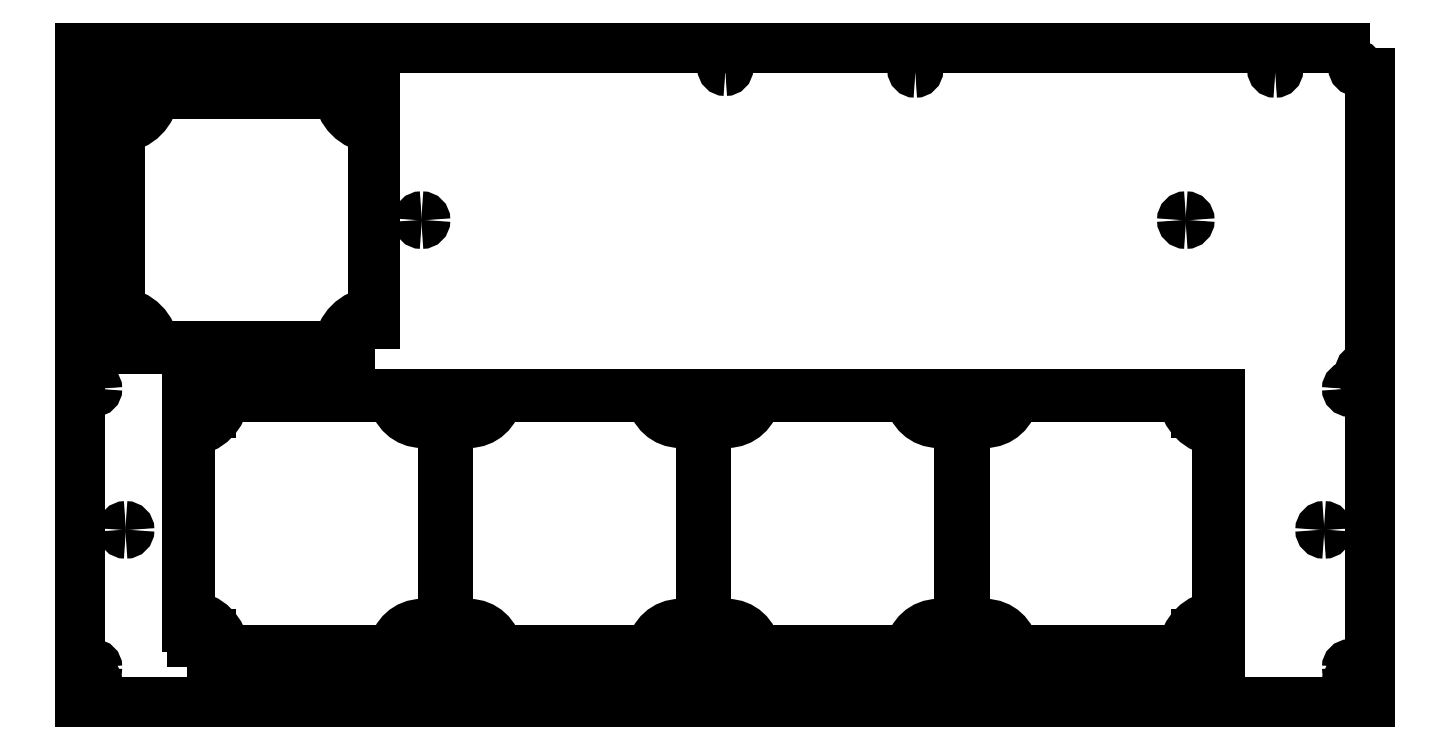
<metadata>
{"format":"dxf","ext":"dxf","renderer":"ezdxf+matplotlib","layout":"modelspace","background":"white","min_lineweight":24,"dpi":150}
</metadata>
<code>
0
SECTION
2
ENTITIES
0
POLYLINE
8
s005-#def-solid-edge
10
0
20
0
30
0
70
    0
0
VERTEX
8
s005-#def-solid-edge
10
170.3
20
161.5
30
0
0
VERTEX
8
s005-#def-solid-edge
10
128.5
20
161.5
30
0
0
VERTEX
8
s005-#def-solid-edge
10
78.5
20
161.5
30
0
0
SEQEND
8
s005-#def-solid-edge
0
POLYLINE
8
s005-#def-solid-edge
10
0
20
0
30
0
70
    0
0
VERTEX
8
s005-#def-solid-edge
10
78.5
20
24.5
30
0
0
VERTEX
8
s005-#def-solid-edge
10
128.5
20
24.5
30
0
0
VERTEX
8
s005-#def-solid-edge
10
170.3
20
24.5
30
0
0
SEQEND
8
s005-#def-solid-edge
0
POLYLINE
8
s005-#def-solid-edge
10
0
20
0
30
0
70
    0
0
VERTEX
8
s005-#def-solid-edge
10
185.8
20
38.5
30
0
0
VERTEX
8
s005-#def-solid-edge
10
197
20
38.5
30
0
0
VERTEX
8
s005-#def-solid-edge
10
197
20
93
30
0
0
VERTEX
8
s005-#def-solid-edge
10
197
20
147.5
30
0
0
VERTEX
8
s005-#def-solid-edge
10
185.8
20
147.5
30
0
0
SEQEND
8
s005-#def-solid-edge
0
POLYLINE
8
s005-#def-solid-edge
10
0
20
0
30
0
70
    0
0
VERTEX
8
s005-#def-solid-edge
10
310.3
20
161.5
30
0
0
VERTEX
8
s005-#def-solid-edge
10
268.5
20
161.5
30
0
0
VERTEX
8
s005-#def-solid-edge
10
226.7
20
161.5
30
0
0
SEQEND
8
s005-#def-solid-edge
0
POLYLINE
8
s005-#def-solid-edge
10
0
20
0
30
0
70
    0
0
VERTEX
8
s005-#def-solid-edge
10
211.2
20
147.5
30
0
0
VERTEX
8
s005-#def-solid-edge
10
200
20
147.5
30
0
0
VERTEX
8
s005-#def-solid-edge
10
200
20
93
30
0
0
VERTEX
8
s005-#def-solid-edge
10
200
20
38.5
30
0
0
VERTEX
8
s005-#def-solid-edge
10
211.2
20
38.5
30
0
0
SEQEND
8
s005-#def-solid-edge
0
POLYLINE
8
s005-#def-solid-edge
10
0
20
0
30
0
70
    0
0
VERTEX
8
s005-#def-solid-edge
10
226.7
20
24.5
30
0
0
VERTEX
8
s005-#def-solid-edge
10
268.5
20
24.5
30
0
0
VERTEX
8
s005-#def-solid-edge
10
310.3
20
24.5
30
0
0
SEQEND
8
s005-#def-solid-edge
0
POLYLINE
8
s005-#def-solid-edge
10
0
20
0
30
0
70
    0
0
VERTEX
8
s005-#def-solid-edge
10
325.8
20
38.5
30
0
0
VERTEX
8
s005-#def-solid-edge
10
337
20
38.5
30
0
0
VERTEX
8
s005-#def-solid-edge
10
337
20
93
30
0
0
VERTEX
8
s005-#def-solid-edge
10
337
20
147.5
30
0
0
VERTEX
8
s005-#def-solid-edge
10
325.8
20
147.5
30
0
0
SEQEND
8
s005-#def-solid-edge
0
POLYLINE
8
s005-#def-solid-edge
10
0
20
0
30
0
70
    0
0
VERTEX
8
s005-#def-solid-edge
10
450.3
20
161.5
30
0
0
VERTEX
8
s005-#def-solid-edge
10
408.5
20
161.5
30
0
0
VERTEX
8
s005-#def-solid-edge
10
366.7
20
161.5
30
0
0
SEQEND
8
s005-#def-solid-edge
0
POLYLINE
8
s005-#def-solid-edge
10
0
20
0
30
0
70
    0
0
VERTEX
8
s005-#def-solid-edge
10
351.2
20
147.5
30
0
0
VERTEX
8
s005-#def-solid-edge
10
340
20
147.5
30
0
0
VERTEX
8
s005-#def-solid-edge
10
340
20
93
30
0
0
VERTEX
8
s005-#def-solid-edge
10
340
20
38.5
30
0
0
VERTEX
8
s005-#def-solid-edge
10
351.2
20
38.5
30
0
0
SEQEND
8
s005-#def-solid-edge
0
POLYLINE
8
s005-#def-solid-edge
10
0
20
0
30
0
70
    0
0
VERTEX
8
s005-#def-solid-edge
10
366.7
20
24.5
30
0
0
VERTEX
8
s005-#def-solid-edge
10
408.5
20
24.5
30
0
0
VERTEX
8
s005-#def-solid-edge
10
450.3
20
24.5
30
0
0
SEQEND
8
s005-#def-solid-edge
0
POLYLINE
8
s005-#def-solid-edge
10
0
20
0
30
0
70
    0
0
VERTEX
8
s005-#def-solid-edge
10
465.8
20
38.5
30
0
0
VERTEX
8
s005-#def-solid-edge
10
477
20
38.5
30
0
0
VERTEX
8
s005-#def-solid-edge
10
477
20
93
30
0
0
VERTEX
8
s005-#def-solid-edge
10
477
20
147.5
30
0
0
VERTEX
8
s005-#def-solid-edge
10
465.8
20
147.5
30
0
0
SEQEND
8
s005-#def-solid-edge
0
POLYLINE
8
s005-#def-solid-edge
10
0
20
0
30
0
70
    0
0
VERTEX
8
s005-#def-solid-edge
10
598.5
20
161.5
30
0
0
VERTEX
8
s005-#def-solid-edge
10
548.5
20
161.5
30
0
0
VERTEX
8
s005-#def-solid-edge
10
506.7
20
161.5
30
0
0
SEQEND
8
s005-#def-solid-edge
0
POLYLINE
8
s005-#def-solid-edge
10
0
20
0
30
0
70
    0
0
VERTEX
8
s005-#def-solid-edge
10
491.2
20
147.5
30
0
0
VERTEX
8
s005-#def-solid-edge
10
480
20
147.5
30
0
0
VERTEX
8
s005-#def-solid-edge
10
480
20
93
30
0
0
VERTEX
8
s005-#def-solid-edge
10
480
20
38.5
30
0
0
VERTEX
8
s005-#def-solid-edge
10
491.2
20
38.5
30
0
0
SEQEND
8
s005-#def-solid-edge
0
POLYLINE
8
s005-#def-solid-edge
10
0
20
0
30
0
70
    0
0
VERTEX
8
s005-#def-solid-edge
10
506.7
20
24.5
30
0
0
VERTEX
8
s005-#def-solid-edge
10
548.5
20
24.5
30
0
0
VERTEX
8
s005-#def-solid-edge
10
598.5
20
24.5
30
0
0
SEQEND
8
s005-#def-solid-edge
0
POLYLINE
8
s005-#def-solid-edge
10
0
20
0
30
0
70
    0
0
VERTEX
8
s005-#def-solid-edge
10
140.5
20
326
30
0
0
VERTEX
8
s005-#def-solid-edge
10
90.5
20
326
30
0
0
VERTEX
8
s005-#def-solid-edge
10
40.5
20
326
30
0
0
SEQEND
8
s005-#def-solid-edge
0
POLYLINE
8
s005-#def-solid-edge
10
0
20
0
30
0
70
    0
0
VERTEX
8
s005-#def-solid-edge
10
22
20
307.5
30
0
0
VERTEX
8
s005-#def-solid-edge
10
22
20
257.5
30
0
0
VERTEX
8
s005-#def-solid-edge
10
22
20
207.5
30
0
0
SEQEND
8
s005-#def-solid-edge
0
POLYLINE
8
s005-#def-solid-edge
10
0
20
0
30
0
70
    0
0
VERTEX
8
s005-#def-solid-edge
10
40.5
20
189
30
0
0
VERTEX
8
s005-#def-solid-edge
10
90.5
20
189
30
0
0
VERTEX
8
s005-#def-solid-edge
10
140.5
20
189
30
0
0
SEQEND
8
s005-#def-solid-edge
0
POLYLINE
8
s005-#def-solid-edge
10
0
20
0
30
0
70
    0
0
VERTEX
8
s005-#def-solid-edge
10
159
20
207.5
30
0
0
VERTEX
8
s005-#def-solid-edge
10
159
20
257.5
30
0
0
VERTEX
8
s005-#def-solid-edge
10
159
20
307.5
30
0
0
SEQEND
8
s005-#def-solid-edge
0
POLYLINE
8
s005-#def-solid-edge
10
0
20
0
30
0
70
    0
0
VERTEX
8
s005-#def-solid-edge
10
700
20
351
30
0
0
VERTEX
8
s005-#def-solid-edge
10
0
20
351
30
0
0
VERTEX
8
s005-#def-solid-edge
10
0
20
347
30
0
0
VERTEX
8
s005-#def-solid-edge
10
0
20
0
30
0
0
VERTEX
8
s005-#def-solid-edge
10
0
20
-4
30
0
0
VERTEX
8
s005-#def-solid-edge
10
700
20
-4
30
0
0
VERTEX
8
s005-#def-solid-edge
10
700
20
0
30
0
0
VERTEX
8
s005-#def-solid-edge
10
700
20
347
30
0
0
VERTEX
8
s005-#def-solid-edge
10
700
20
351
30
0
0
SEQEND
8
s005-#def-solid-edge
0
POLYLINE
8
s005-#def-solid-edge
10
0
20
0
30
0
70
    0
0
VERTEX
8
s005-#def-solid-edge
10
58.5
20
23
30
0
0
VERTEX
8
s005-#def-solid-edge
10
58.5
20
163
30
0
0
VERTEX
8
s005-#def-solid-edge
10
618.5
20
163
30
0
0
VERTEX
8
s005-#def-solid-edge
10
618.5
20
23
30
0
0
VERTEX
8
s005-#def-solid-edge
10
58.5
20
23
30
0
0
SEQEND
8
s005-#def-solid-edge
0
POLYLINE
8
s005-#def-solid-edge
10
0
20
0
30
0
70
    0
0
VERTEX
8
s005-#def-solid-edge
10
160.5
20
187.5
30
0
0
VERTEX
8
s005-#def-solid-edge
10
20.5
20
187.5
30
0
0
VERTEX
8
s005-#def-solid-edge
10
20.5
20
327.5
30
0
0
VERTEX
8
s005-#def-solid-edge
10
160.5
20
327.5
30
0
0
VERTEX
8
s005-#def-solid-edge
10
160.5
20
187.5
30
0
0
SEQEND
8
s005-#def-solid-edge
0
LINE
8
s005-#def-solid-edge
10
60
20
143
11
60
21
43
0
LINE
8
s005-#def-solid-edge
10
61.25
20
28.6
11
71.25
21
28.6
0
LINE
8
s005-#def-solid-edge
10
71.25
20
32.9
11
61.25
21
32.9
0
LINE
8
s005-#def-solid-edge
10
71.25
20
157.4
11
61.25
21
157.4
0
LINE
8
s005-#def-solid-edge
10
61.25
20
153.1
11
71.25
21
153.1
0
LINE
8
s005-#def-solid-edge
10
211.2
20
32.9
11
185.8
21
32.9
0
LINE
8
s005-#def-solid-edge
10
185.8
20
28.6
11
211.2
21
28.6
0
LINE
8
s005-#def-solid-edge
10
351.2
20
32.9
11
325.8
21
32.9
0
LINE
8
s005-#def-solid-edge
10
325.8
20
28.6
11
351.2
21
28.6
0
LINE
8
s005-#def-solid-edge
10
617
20
43
11
617
21
143
0
LINE
8
s005-#def-solid-edge
10
491.2
20
32.9
11
465.8
21
32.9
0
LINE
8
s005-#def-solid-edge
10
465.8
20
28.6
11
491.2
21
28.6
0
LINE
8
s005-#def-solid-edge
10
465.8
20
153.1
11
491.2
21
153.1
0
LINE
8
s005-#def-solid-edge
10
491.2
20
157.4
11
465.8
21
157.4
0
LINE
8
s005-#def-solid-edge
10
325.8
20
153.1
11
351.2
21
153.1
0
LINE
8
s005-#def-solid-edge
10
351.2
20
157.4
11
325.8
21
157.4
0
LINE
8
s005-#def-solid-edge
10
185.8
20
153.1
11
211.2
21
153.1
0
LINE
8
s005-#def-solid-edge
10
211.2
20
157.4
11
185.8
21
157.4
0
LINE
8
s005-#def-solid-edge
10
615.8
20
157.4
11
605.8
21
157.4
0
LINE
8
s005-#def-solid-edge
10
605.8
20
153.1
11
615.8
21
153.1
0
LINE
8
s005-#def-solid-edge
10
605.8
20
28.6
11
615.8
21
28.6
0
LINE
8
s005-#def-solid-edge
10
615.8
20
32.9
11
605.8
21
32.9
0
ARC
8
s005-#def-solid-edge
10
58.5
20
163
40
20.06
50
-85.71
51
-4.289
0
ARC
8
s005-#def-solid-edge
10
58.5
20
23
40
20.06
50
4.289
51
85.71
0
ARC
8
s005-#def-solid-edge
10
185.8
20
23
40
15.5
50
90
51
174.4
0
ARC
8
s005-#def-solid-edge
10
185.8
20
163
40
15.5
50
-174.4
51
-90
0
ARC
8
s005-#def-solid-edge
10
61.25
20
30.75
40
2.15
50
-180
51
-90
0
ARC
8
s005-#def-solid-edge
10
71.25
20
30.75
40
2.15
50
-90
51
-2.599e-09
0
ARC
8
s005-#def-solid-edge
10
71.25
20
30.75
40
2.15
50
0
51
90
0
ARC
8
s005-#def-solid-edge
10
61.25
20
30.75
40
2.15
50
90
51
180
0
ARC
8
s005-#def-solid-edge
10
71.25
20
155.2
40
2.15
50
0
51
90
0
ARC
8
s005-#def-solid-edge
10
61.25
20
155.2
40
2.15
50
90
51
180
0
ARC
8
s005-#def-solid-edge
10
61.25
20
155.2
40
2.15
50
180
51
-90
0
ARC
8
s005-#def-solid-edge
10
71.25
20
155.2
40
2.15
50
-90
51
-2.599e-09
0
ARC
8
s005-#def-solid-edge
10
211.2
20
163
40
15.5
50
-90
51
-5.553
0
ARC
8
s005-#def-solid-edge
10
211.2
20
23
40
15.5
50
5.553
51
90
0
ARC
8
s005-#def-solid-edge
10
325.8
20
23
40
15.5
50
90
51
174.4
0
ARC
8
s005-#def-solid-edge
10
325.8
20
163
40
15.5
50
-174.4
51
-90
0
ARC
8
s005-#def-solid-edge
10
211.2
20
30.75
40
2.15
50
2.599e-09
51
90
0
ARC
8
s005-#def-solid-edge
10
185.8
20
30.75
40
2.15
50
90
51
180
0
ARC
8
s005-#def-solid-edge
10
185.8
20
30.75
40
2.15
50
-180
51
-90
0
ARC
8
s005-#def-solid-edge
10
211.2
20
30.75
40
2.15
50
-90
51
-7.574e-13
0
ARC
8
s005-#def-solid-edge
10
351.2
20
163
40
15.5
50
-90
51
-5.553
0
ARC
8
s005-#def-solid-edge
10
351.2
20
23
40
15.5
50
5.553
51
90
0
ARC
8
s005-#def-solid-edge
10
465.8
20
23
40
15.5
50
90
51
174.4
0
ARC
8
s005-#def-solid-edge
10
465.8
20
163
40
15.5
50
-174.4
51
-90
0
ARC
8
s005-#def-solid-edge
10
351.2
20
30.75
40
2.15
50
2.598e-09
51
90
0
ARC
8
s005-#def-solid-edge
10
325.8
20
30.75
40
2.15
50
90
51
180
0
ARC
8
s005-#def-solid-edge
10
325.8
20
30.75
40
2.15
50
-180
51
-90
0
ARC
8
s005-#def-solid-edge
10
351.2
20
30.75
40
2.15
50
-90
51
1.515e-12
0
ARC
8
s005-#def-solid-edge
10
618.5
20
163
40
20.06
50
-175.7
51
-94.29
0
ARC
8
s005-#def-solid-edge
10
491.2
20
163
40
15.5
50
-90
51
-5.553
0
ARC
8
s005-#def-solid-edge
10
491.2
20
23
40
15.5
50
5.553
51
90
0
ARC
8
s005-#def-solid-edge
10
618.5
20
23
40
20.06
50
94.29
51
175.7
0
ARC
8
s005-#def-solid-edge
10
491.2
20
30.75
40
2.15
50
2.599e-09
51
90
0
ARC
8
s005-#def-solid-edge
10
465.8
20
30.75
40
2.15
50
90
51
-180
0
ARC
8
s005-#def-solid-edge
10
465.8
20
30.75
40
2.15
50
-180
51
-90
0
ARC
8
s005-#def-solid-edge
10
491.2
20
30.75
40
2.15
50
-90
51
0
0
ARC
8
s005-#def-solid-edge
10
465.8
20
155.3
40
2.15
50
-180
51
-90
0
ARC
8
s005-#def-solid-edge
10
491.2
20
155.2
40
2.15
50
-90
51
0
0
ARC
8
s005-#def-solid-edge
10
491.2
20
155.2
40
2.15
50
2.601e-09
51
90
0
ARC
8
s005-#def-solid-edge
10
465.8
20
155.2
40
2.15
50
90
51
-180
0
ARC
8
s005-#def-solid-edge
10
325.8
20
155.2
40
2.15
50
-180
51
-90
0
ARC
8
s005-#def-solid-edge
10
351.2
20
155.2
40
2.15
50
-90
51
0
0
ARC
8
s005-#def-solid-edge
10
351.2
20
155.3
40
2.15
50
2.596e-09
51
90
0
ARC
8
s005-#def-solid-edge
10
325.8
20
155.2
40
2.15
50
90
51
180
0
ARC
8
s005-#def-solid-edge
10
185.8
20
155.2
40
2.15
50
-180
51
-90
0
ARC
8
s005-#def-solid-edge
10
211.2
20
155.2
40
2.15
50
-90
51
7.574e-13
0
ARC
8
s005-#def-solid-edge
10
211.2
20
155.3
40
2.15
50
2.598e-09
51
90
0
ARC
8
s005-#def-solid-edge
10
185.8
20
155.3
40
2.15
50
90
51
-180
0
ARC
8
s005-#def-solid-edge
10
615.8
20
155.2
40
2.15
50
0
51
90
0
ARC
8
s005-#def-solid-edge
10
605.8
20
155.3
40
2.15
50
90
51
180
0
ARC
8
s005-#def-solid-edge
10
605.7
20
155.2
40
2.15
50
180
51
-90
0
ARC
8
s005-#def-solid-edge
10
615.8
20
155.2
40
2.15
50
-90
51
-2.599e-09
0
ARC
8
s005-#def-solid-edge
10
605.7
20
30.75
40
2.15
50
180
51
-90
0
ARC
8
s005-#def-solid-edge
10
615.8
20
30.75
40
2.15
50
-90
51
-2.602e-09
0
ARC
8
s005-#def-solid-edge
10
615.7
20
30.75
40
2.15
50
0
51
90
0
ARC
8
s005-#def-solid-edge
10
605.8
20
30.75
40
2.15
50
90
51
180
0
ARC
8
s005-#def-solid-edge
10
160.5
20
327.5
40
20.06
50
-175.7
51
-94.29
0
ARC
8
s005-#def-solid-edge
10
20.5
20
327.5
40
20.06
50
-85.71
51
-4.289
0
ARC
8
s005-#def-solid-edge
10
20.5
20
187.5
40
20.06
50
4.289
51
85.71
0
ARC
8
s005-#def-solid-edge
10
160.5
20
187.5
40
20.06
50
94.29
51
175.7
0
ARC
8
s005-#def-solid-edge
10
8
20
7
40
1.6
50
-90
51
-2.6e-09
0
ARC
8
s005-#def-solid-edge
10
8
20
7
40
1.6
50
180
51
-90
0
ARC
8
s005-#def-solid-edge
10
8
20
7
40
1.6
50
90
51
180
0
ARC
8
s005-#def-solid-edge
10
8
20
7
40
1.6
50
0
51
90
0
ARC
8
s005-#def-solid-edge
10
8
20
15
40
1.6
50
-90
51
-2.599e-09
0
ARC
8
s005-#def-solid-edge
10
8
20
15
40
1.6
50
180
51
-90
0
ARC
8
s005-#def-solid-edge
10
8
20
15
40
1.6
50
90
51
180
0
ARC
8
s005-#def-solid-edge
10
8
20
15
40
1.6
50
0
51
90
0
ARC
8
s005-#def-solid-edge
10
8
20
166
40
1.6
50
-90
51
-2.597e-09
0
ARC
8
s005-#def-solid-edge
10
8
20
166
40
1.6
50
180
51
-90
0
ARC
8
s005-#def-solid-edge
10
8
20
166
40
1.6
50
90
51
180
0
ARC
8
s005-#def-solid-edge
10
8
20
166
40
1.6
50
0
51
90
0
ARC
8
s005-#def-solid-edge
10
8
20
340
40
1.6
50
-90
51
-2.599e-09
0
ARC
8
s005-#def-solid-edge
10
8
20
340
40
1.6
50
180
51
-90
0
ARC
8
s005-#def-solid-edge
10
8
20
340
40
1.6
50
90
51
180
0
ARC
8
s005-#def-solid-edge
10
8
20
340
40
1.6
50
0
51
90
0
ARC
8
s005-#def-solid-edge
10
350.2
20
340
40
1.6
50
-90
51
-2.597e-09
0
ARC
8
s005-#def-solid-edge
10
350.3
20
340
40
1.6
50
180
51
-90
0
ARC
8
s005-#def-solid-edge
10
350.2
20
340
40
1.6
50
90
51
180
0
ARC
8
s005-#def-solid-edge
10
350.3
20
340
40
1.6
50
0
51
90
0
ARC
8
s005-#def-solid-edge
10
692.5
20
340
40
1.6
50
-90
51
-2.597e-09
0
ARC
8
s005-#def-solid-edge
10
692.5
20
340
40
1.6
50
180
51
-90
0
ARC
8
s005-#def-solid-edge
10
692.5
20
340
40
1.6
50
90
51
180
0
ARC
8
s005-#def-solid-edge
10
692.5
20
340
40
1.6
50
4.071e-12
51
90
0
ARC
8
s005-#def-solid-edge
10
689
20
166
40
1.6
50
-90
51
-2.597e-09
0
ARC
8
s005-#def-solid-edge
10
689
20
166
40
1.6
50
180
51
-90
0
ARC
8
s005-#def-solid-edge
10
689
20
166
40
1.6
50
90
51
180
0
ARC
8
s005-#def-solid-edge
10
689
20
166
40
1.6
50
0
51
90
0
ARC
8
s005-#def-solid-edge
10
689
20
15
40
1.6
50
-90
51
-2.597e-09
0
ARC
8
s005-#def-solid-edge
10
689
20
15
40
1.6
50
180
51
-90
0
ARC
8
s005-#def-solid-edge
10
689
20
15
40
1.6
50
90
51
180
0
ARC
8
s005-#def-solid-edge
10
689
20
15
40
1.6
50
0
51
90
0
ARC
8
s005-#def-solid-edge
10
689
20
7
40
1.6
50
-90
51
-2.601e-09
0
ARC
8
s005-#def-solid-edge
10
689
20
7
40
1.6
50
180
51
-90
0
ARC
8
s005-#def-solid-edge
10
689
20
7
40
1.6
50
90
51
180
0
ARC
8
s005-#def-solid-edge
10
689
20
7
40
1.6
50
0
51
90
0
ARC
8
s005-#def-solid-edge
10
348.5
20
7
40
1.6
50
-90
51
-2.601e-09
0
ARC
8
s005-#def-solid-edge
10
348.5
20
7
40
1.6
50
180
51
-90
0
ARC
8
s005-#def-solid-edge
10
348.5
20
7
40
1.6
50
90
51
180
0
ARC
8
s005-#def-solid-edge
10
348.5
20
7
40
1.6
50
2.036e-12
51
90
0
ARC
8
s005-#def-solid-edge
10
648.5
20
339
40
1.6
50
-90
51
-2.593e-09
0
ARC
8
s005-#def-solid-edge
10
648.5
20
339.1
40
1.6
50
180
51
-90
0
ARC
8
s005-#def-solid-edge
10
648.5
20
339.1
40
1.6
50
90
51
180
0
ARC
8
s005-#def-solid-edge
10
648.5
20
339.1
40
1.6
50
-4.071e-12
51
90
0
ARC
8
s005-#def-solid-edge
10
453.3
20
339.1
40
1.6
50
-90
51
-2.599e-09
0
ARC
8
s005-#def-solid-edge
10
453.3
20
339.1
40
1.6
50
-180
51
-90
0
ARC
8
s005-#def-solid-edge
10
453.3
20
339.1
40
1.6
50
90
51
180
0
ARC
8
s005-#def-solid-edge
10
453.3
20
339.1
40
1.6
50
0
51
90
0
ARC
8
s005-#def-solid-edge
10
696.5
20
175.5
40
2
50
90
51
180
0
ARC
8
s005-#def-solid-edge
10
696.5
20
175.5
40
2
50
3.257e-12
51
90
0
ARC
8
s005-#def-solid-edge
10
696.5
20
175.5
40
2
50
-90
51
-2.599e-09
0
ARC
8
s005-#def-solid-edge
10
696.5
20
175.5
40
2
50
-180
51
-90
0
ARC
8
s005-#def-solid-edge
10
185.5
20
257.5
40
2.05
50
-90
51
0
0
ARC
8
s005-#def-solid-edge
10
185.5
20
257.5
40
2.05
50
-180
51
-90
0
ARC
8
s005-#def-solid-edge
10
185.5
20
257.5
40
2.05
50
90
51
-180
0
ARC
8
s005-#def-solid-edge
10
185.5
20
257.5
40
2.05
50
2.598e-09
51
90
0
ARC
8
s005-#def-solid-edge
10
600
20
257.5
40
2.05
50
-90
51
0
0
ARC
8
s005-#def-solid-edge
10
600
20
257.5
40
2.05
50
-180
51
-90
0
ARC
8
s005-#def-solid-edge
10
600
20
257.5
40
2.05
50
90
51
180
0
ARC
8
s005-#def-solid-edge
10
600
20
257.5
40
2.05
50
2.602e-09
51
90
0
ARC
8
s005-#def-solid-edge
10
675
20
89.5
40
2.05
50
-90
51
3.177e-12
0
ARC
8
s005-#def-solid-edge
10
675
20
89.5
40
2.05
50
-180
51
-90
0
ARC
8
s005-#def-solid-edge
10
675
20
89.5
40
2.05
50
90
51
180
0
ARC
8
s005-#def-solid-edge
10
675
20
89.5
40
2.05
50
2.596e-09
51
90
0
ARC
8
s005-#def-solid-edge
10
25
20
89.5
40
2.05
50
-90
51
0
0
ARC
8
s005-#def-solid-edge
10
25
20
89.5
40
2.05
50
-180
51
-90
0
ARC
8
s005-#def-solid-edge
10
25
20
89.5
40
2.05
50
90
51
180
0
ARC
8
s005-#def-solid-edge
10
25
20
89.5
40
2.05
50
2.599e-09
51
90
0
ENDSEC
0
EOF

</code>
